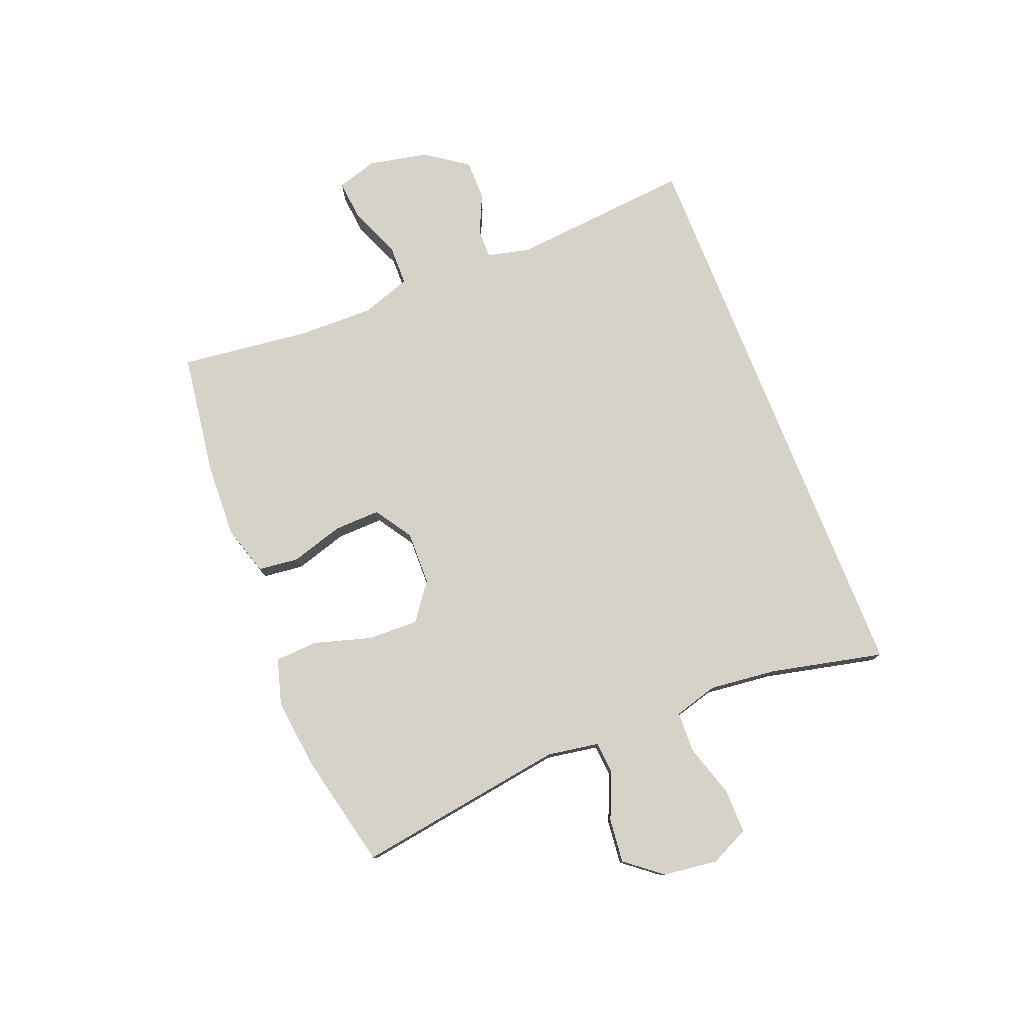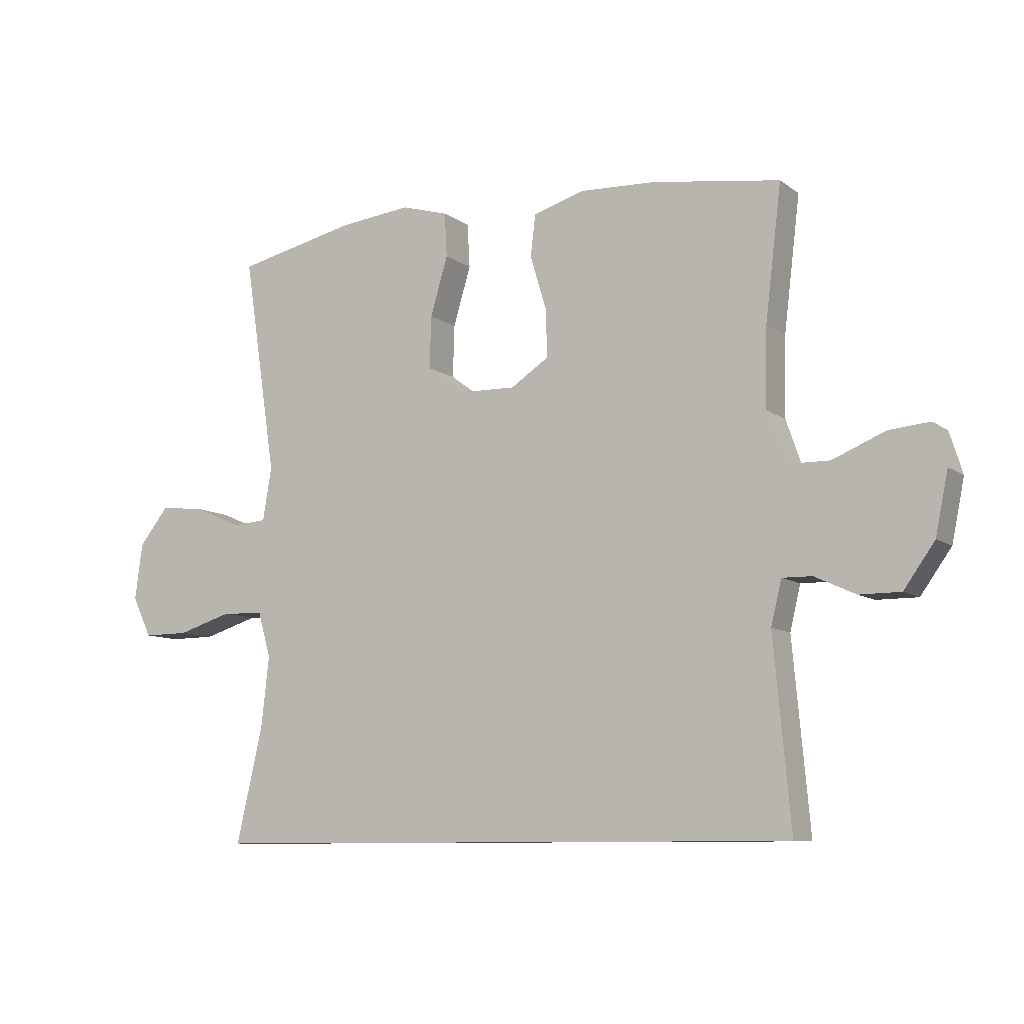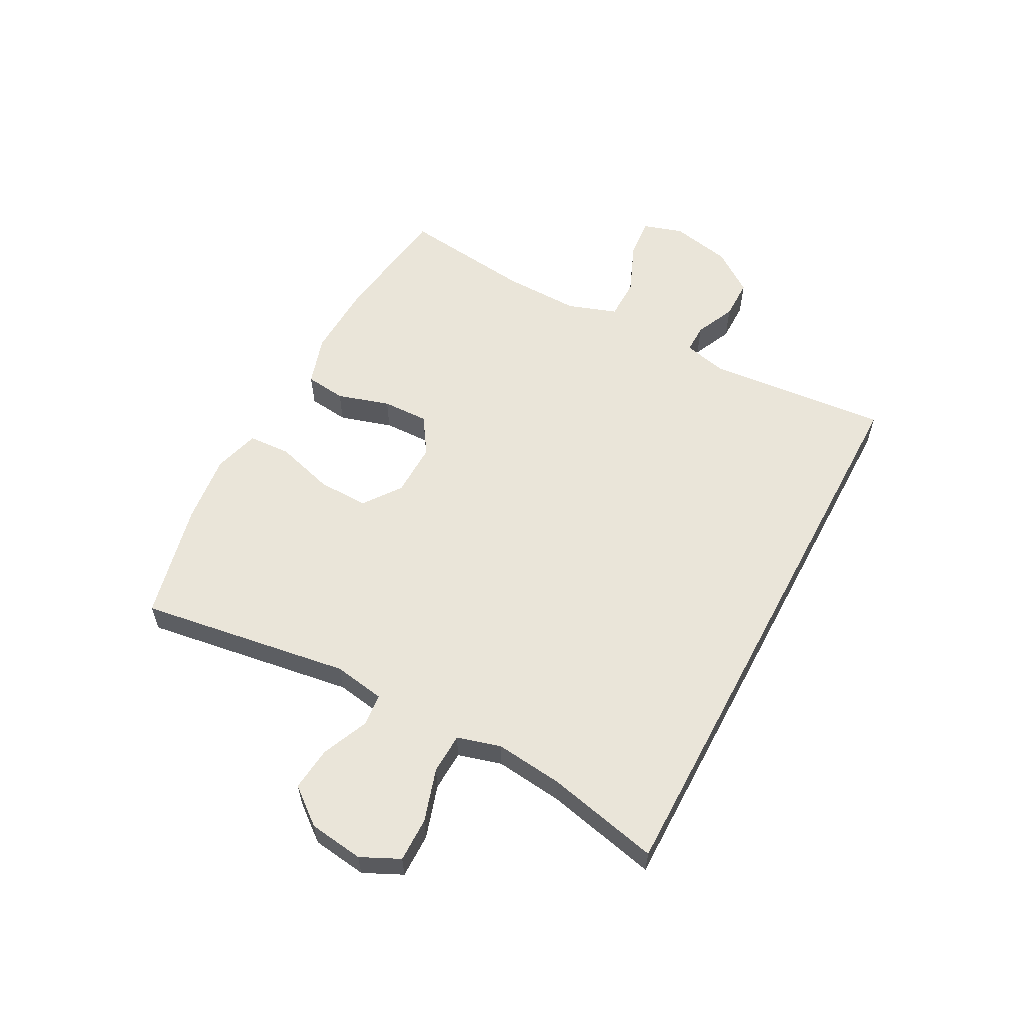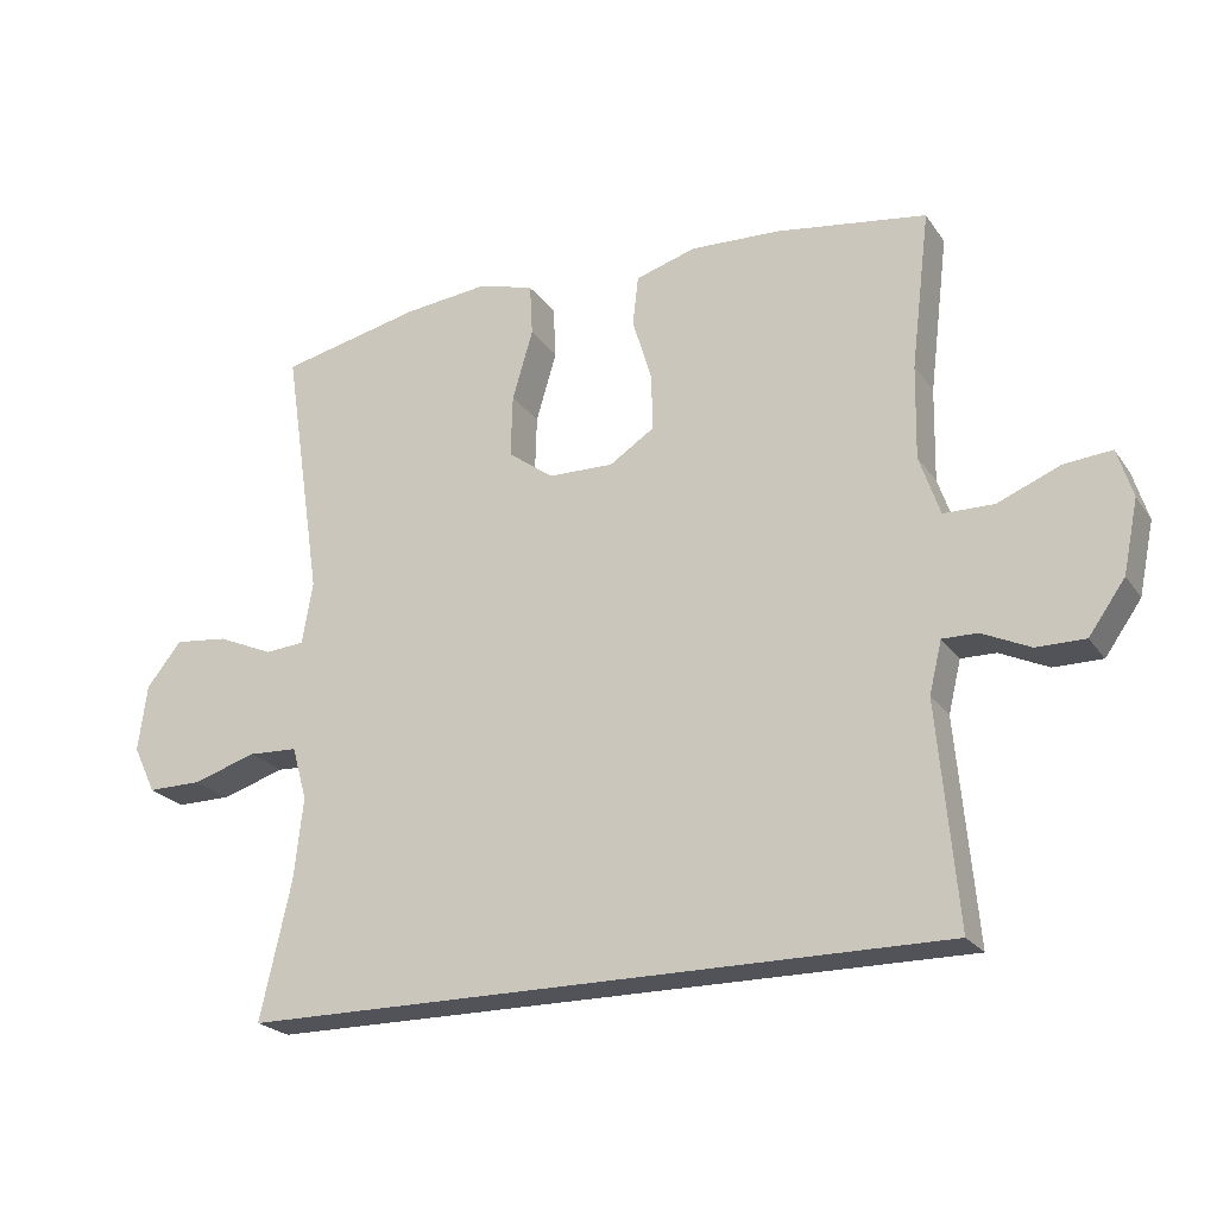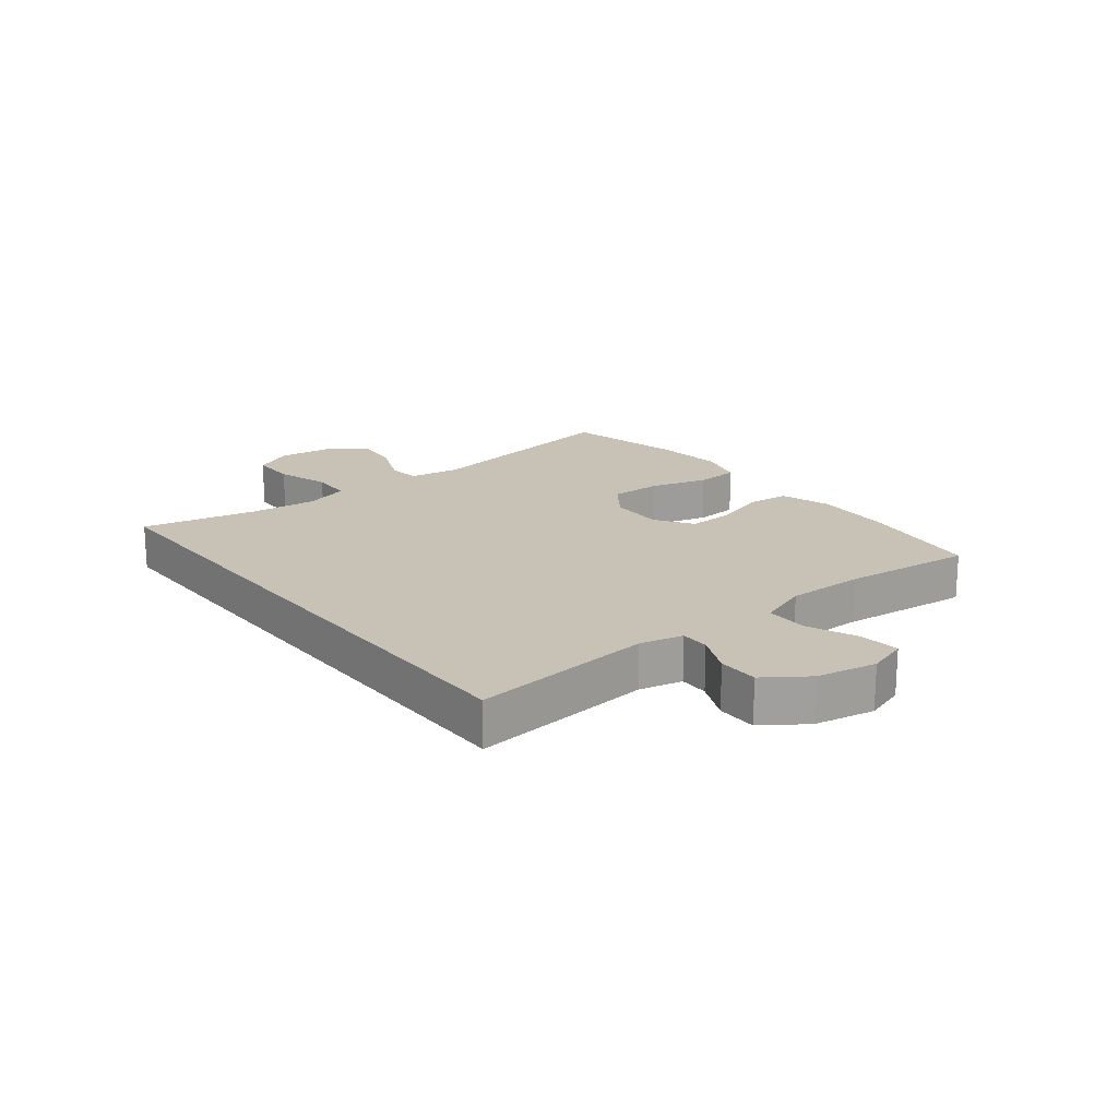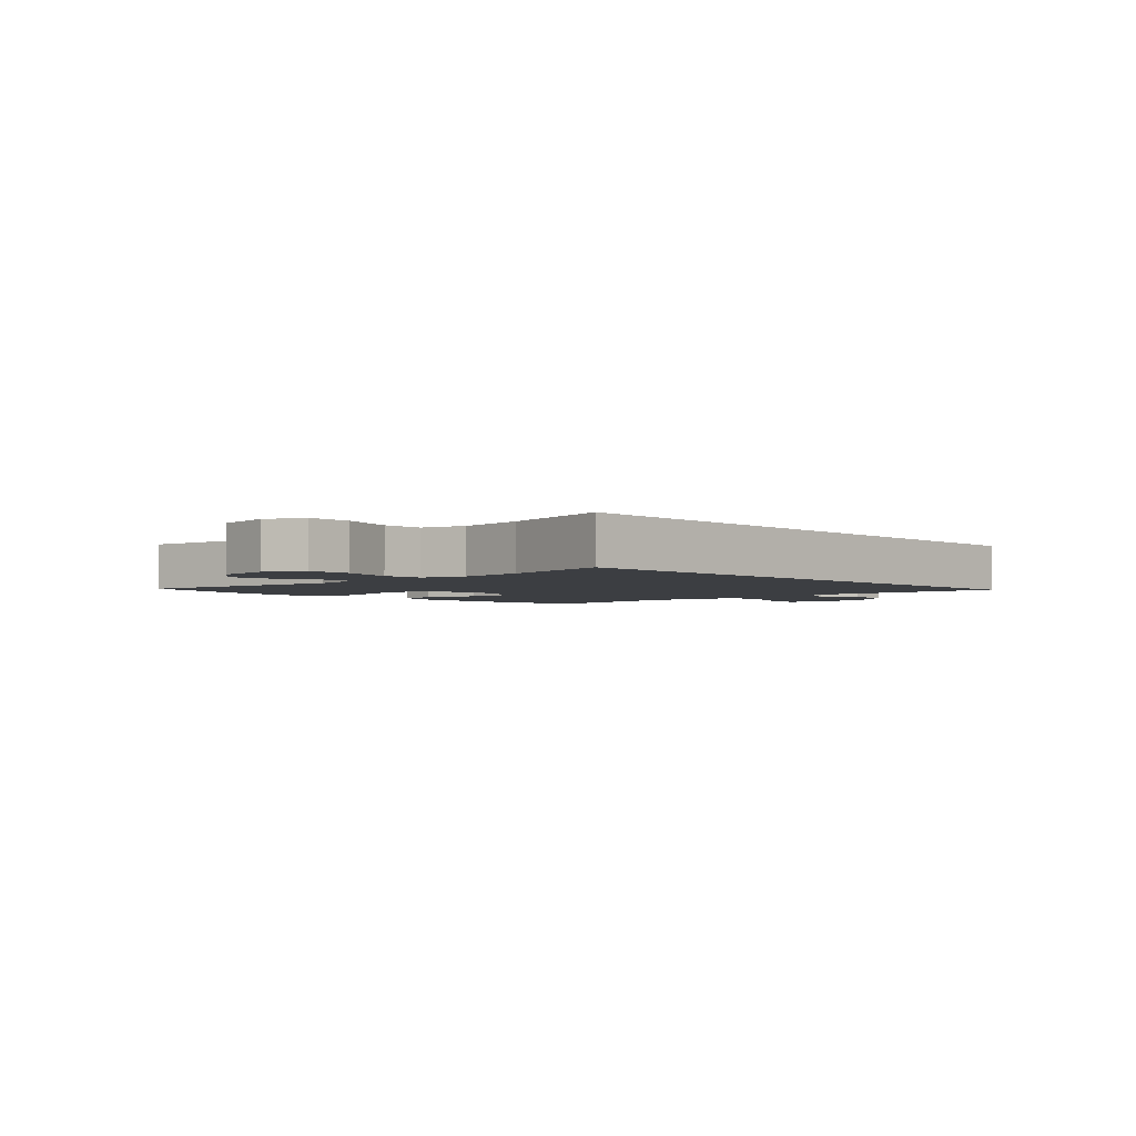
<metadata>
{"format":"obj","ext":"obj","renderer":"f3d","projection":"perspective","resolution":1024,"background":"white","views":[{"elev":77.8,"azim":68.4,"up":"+Y"},{"elev":-9.1,"azim":-150.6,"up":"+Z"},{"elev":58.6,"azim":118.0,"up":"+Y"},{"elev":-22.6,"azim":-154.3,"up":"+Z"},{"elev":19.0,"azim":-128.6,"up":"+Y"},{"elev":-3.0,"azim":133.3,"up":"+Y"}]}
</metadata>
<code>
o path194
v 0.4646 0.0375 -0.3042
v 0.4514 0.0375 -0.1874
v 0.4729 0.0375 -0.1118
v 0.5429 0.0375 -0.1089
v 0.6347 0.0375 -0.1374
v 0.7114 0.0375 -0.1379
v 0.7434 0.0375 -0.07089
v 0.7307 0.0375 0.02386
v 0.681 0.0375 0.08654
v 0.6047 0.0375 0.07827
v 0.5252 0.0375 0.04374
v 0.4687 0.0375 0.04853
v 0.4539 0.0375 0.1377
v 0.5088 0.0375 0.5022
v 0.307 0.0375 0.548
v 0.1863 0.0375 0.5615
v 0.1077 0.0375 0.5388
v 0.1037 0.0375 0.4649
v 0.1329 0.0375 0.3657
v 0.1356 0.0375 0.2774
v 0.07143 0.0375 0.23
v -0.02161 0.0375 0.2281
v -0.08594 0.0375 0.2704
v -0.08376 0.0375 0.3503
v -0.05626 0.0375 0.4412
v -0.06439 0.0375 0.5114
v -0.15 0.0375 0.538
v -0.2788 0.0375 0.5329
v -0.4929 0.0375 0.5022
v -0.4659 0.0375 0.2782
v -0.4634 0.0375 0.145
v -0.4927 0.0375 0.05974
v -0.5646 0.0375 0.05894
v -0.6528 0.0375 0.09569
v -0.7216 0.0375 0.1022
v -0.7433 0.0375 0.03266
v -0.7222 0.0375 -0.07078
v -0.6703 0.0375 -0.144
v -0.6011 0.0375 -0.144
v -0.5321 0.0375 -0.1124
v -0.4822 0.0375 -0.1117
v -0.4644 0.0375 -0.1858
v -0.4929 0.0375 -0.4998
v 0.5088 0.0375 -0.4998
v 0.4646 -0.0375 -0.3042
v 0.4514 -0.0375 -0.1874
v 0.4729 -0.0375 -0.1118
v 0.5429 -0.0375 -0.1089
v 0.6347 -0.0375 -0.1374
v 0.7114 -0.0375 -0.1379
v 0.7434 -0.0375 -0.07089
v 0.7307 -0.0375 0.02386
v 0.681 -0.0375 0.08654
v 0.6047 -0.0375 0.07827
v 0.5252 -0.0375 0.04374
v 0.4687 -0.0375 0.04853
v 0.4539 -0.0375 0.1377
v 0.5088 -0.0375 0.5022
v 0.307 -0.0375 0.548
v 0.1863 -0.0375 0.5615
v 0.1077 -0.0375 0.5388
v 0.1037 -0.0375 0.4649
v 0.1329 -0.0375 0.3657
v 0.1356 -0.0375 0.2774
v 0.07143 -0.0375 0.23
v -0.02161 -0.0375 0.2281
v -0.08594 -0.0375 0.2704
v -0.08376 -0.0375 0.3503
v -0.05626 -0.0375 0.4412
v -0.06439 -0.0375 0.5114
v -0.15 -0.0375 0.538
v -0.2788 -0.0375 0.5329
v -0.4929 -0.0375 0.5022
v -0.4659 -0.0375 0.2782
v -0.4634 -0.0375 0.145
v -0.4927 -0.0375 0.05974
v -0.5646 -0.0375 0.05894
v -0.6528 -0.0375 0.09569
v -0.7216 -0.0375 0.1022
v -0.7433 -0.0375 0.03266
v -0.7222 -0.0375 -0.07078
v -0.6703 -0.0375 -0.144
v -0.6011 -0.0375 -0.144
v -0.5321 -0.0375 -0.1124
v -0.4822 -0.0375 -0.1117
v -0.4644 -0.0375 -0.1858
v -0.4929 -0.0375 -0.4998
v 0.5088 -0.0375 -0.4998
v 0.7114 0.0375 -0.1379
v 0.7114 0.0375 -0.1379
v 0.7434 0.0375 -0.07089
v 0.7307 0.0375 0.02386
v 0.681 0.0375 0.08654
v 0.6347 0.0375 -0.1374
v 0.6047 0.0375 0.07827
v 0.5429 0.0375 -0.1089
v 0.5252 0.0375 0.04374
v 0.4729 0.0375 -0.1118
v 0.4729 0.0375 -0.1118
v 0.4687 0.0375 0.04853
v 0.4687 0.0375 0.04853
v -0.4929 0.0375 -0.4998
v -0.4929 0.0375 -0.4998
v 0.5088 0.0375 -0.4998
v 0.5088 0.0375 -0.4998
v 0.4646 0.0375 -0.3042
v 0.4514 0.0375 -0.1874
v 0.4539 0.0375 0.1377
v 0.5088 0.0375 0.5022
v 0.5088 0.0375 0.5022
v 0.307 0.0375 0.548
v 0.1863 0.0375 0.5615
v 0.1329 0.0375 0.3657
v 0.1356 0.0375 0.2774
v 0.1077 0.0375 0.5388
v 0.1077 0.0375 0.5388
v 0.07143 0.0375 0.23
v 0.1037 0.0375 0.4649
v -0.02161 0.0375 0.2281
v -0.08594 0.0375 0.2704
v -0.08376 0.0375 0.3503
v -0.05626 0.0375 0.4412
v -0.06439 0.0375 0.5114
v -0.06439 0.0375 0.5114
v -0.15 0.0375 0.538
v -0.2788 0.0375 0.5329
v -0.4634 0.0375 0.145
v -0.4927 0.0375 0.05974
v -0.4927 0.0375 0.05974
v -0.4659 0.0375 0.2782
v -0.4822 0.0375 -0.1117
v -0.4822 0.0375 -0.1117
v -0.4644 0.0375 -0.1858
v -0.4929 0.0375 0.5022
v -0.4929 0.0375 0.5022
v -0.5321 0.0375 -0.1124
v -0.5646 0.0375 0.05894
v -0.6011 0.0375 -0.144
v -0.6528 0.0375 0.09569
v -0.6703 0.0375 -0.144
v -0.7216 0.0375 0.1022
v -0.7216 0.0375 0.1022
v -0.7222 0.0375 -0.07078
v -0.7433 0.0375 0.03266
v 0.7114 -0.0375 -0.1379
v 0.7114 -0.0375 -0.1379
v 0.7434 -0.0375 -0.07089
v 0.7307 -0.0375 0.02386
v 0.681 -0.0375 0.08654
v 0.6347 -0.0375 -0.1374
v 0.6047 -0.0375 0.07827
v 0.5429 -0.0375 -0.1089
v 0.5252 -0.0375 0.04374
v 0.4729 -0.0375 -0.1118
v 0.4729 -0.0375 -0.1118
v 0.4687 -0.0375 0.04853
v 0.4687 -0.0375 0.04853
v -0.4929 -0.0375 -0.4998
v -0.4929 -0.0375 -0.4998
v 0.5088 -0.0375 -0.4998
v 0.5088 -0.0375 -0.4998
v 0.4646 -0.0375 -0.3042
v 0.4514 -0.0375 -0.1874
v 0.4539 -0.0375 0.1377
v 0.5088 -0.0375 0.5022
v 0.5088 -0.0375 0.5022
v 0.307 -0.0375 0.548
v 0.1863 -0.0375 0.5615
v 0.1329 -0.0375 0.3657
v 0.1356 -0.0375 0.2774
v 0.1077 -0.0375 0.5388
v 0.1077 -0.0375 0.5388
v 0.07143 -0.0375 0.23
v 0.1037 -0.0375 0.4649
v -0.02161 -0.0375 0.2281
v -0.08594 -0.0375 0.2704
v -0.08376 -0.0375 0.3503
v -0.05626 -0.0375 0.4412
v -0.06439 -0.0375 0.5114
v -0.06439 -0.0375 0.5114
v -0.15 -0.0375 0.538
v -0.2788 -0.0375 0.5329
v -0.4634 -0.0375 0.145
v -0.4927 -0.0375 0.05974
v -0.4927 -0.0375 0.05974
v -0.4659 -0.0375 0.2782
v -0.4822 -0.0375 -0.1117
v -0.4822 -0.0375 -0.1117
v -0.4644 -0.0375 -0.1858
v -0.4929 -0.0375 0.5022
v -0.4929 -0.0375 0.5022
v -0.5321 -0.0375 -0.1124
v -0.5646 -0.0375 0.05894
v -0.6011 -0.0375 -0.144
v -0.6528 -0.0375 0.09569
v -0.6703 -0.0375 -0.144
v -0.7216 -0.0375 0.1022
v -0.7216 -0.0375 0.1022
v -0.7222 -0.0375 -0.07078
v -0.7433 -0.0375 0.03266
f 169 168 174
f 175 163 173
f 148 150 147
f 153 152 151
f 153 154 152
f 186 182 190
f 162 189 158
f 163 189 162
f 182 177 181
f 147 150 145
f 162 158 160
f 167 169 164
f 151 148 149
f 184 192 187
f 179 181 178
f 197 200 195
f 195 199 193
f 178 181 177
f 167 164 165
f 183 176 186
f 173 163 154
f 175 189 163
f 169 170 164
f 194 199 196
f 194 193 199
f 200 199 195
f 168 169 167
f 173 154 156
f 156 154 153
f 193 192 184
f 177 186 176
f 192 193 194
f 152 150 151
f 170 173 164
f 175 187 189
f 164 173 156
f 175 184 187
f 186 177 182
f 171 174 168
f 176 183 175
f 151 150 148
f 175 183 184
f 90 7 51 146
f 7 8 52 51
f 8 9 53 52
f 5 6 50 49
f 9 10 54 53
f 4 5 49 48
f 10 11 55 54
f 99 4 48 155
f 11 101 157 55
f 103 105 161 159
f 44 1 45 88
f 2 3 47 46
f 12 13 57 56
f 13 110 166 57
f 1 2 46 45
f 14 15 59 58
f 15 16 60 59
f 19 20 64 63
f 16 116 172 60
f 20 21 65 64
f 18 19 63 62
f 17 18 62 61
f 21 22 66 65
f 22 23 67 66
f 24 25 69 68
f 25 124 180 69
f 26 27 71 70
f 23 24 68 67
f 27 28 72 71
f 31 129 185 75
f 30 31 75 74
f 132 42 86 188
f 135 30 74 191
f 28 29 73 72
f 42 43 87 86
f 40 41 85 84
f 32 33 77 76
f 39 40 84 83
f 33 34 78 77
f 38 39 83 82
f 34 142 198 78
f 37 38 82 81
f 36 37 81 80
f 35 36 80 79
f 113 118 112
f 119 117 107
f 92 91 94
f 97 95 96
f 97 96 98
f 130 134 126
f 106 102 133
f 107 106 133
f 126 125 121
f 91 89 94
f 106 104 102
f 111 108 113
f 95 93 92
f 128 131 136
f 123 122 125
f 141 139 144
f 139 137 143
f 122 121 125
f 111 109 108
f 127 130 120
f 117 98 107
f 119 107 133
f 113 108 114
f 138 140 143
f 138 143 137
f 144 139 143
f 112 111 113
f 117 100 98
f 100 97 98
f 137 128 136
f 121 120 130
f 136 138 137
f 96 95 94
f 114 108 117
f 119 133 131
f 108 100 117
f 119 131 128
f 130 126 121
f 115 112 118
f 120 119 127
f 95 92 94
f 119 128 127

</code>
